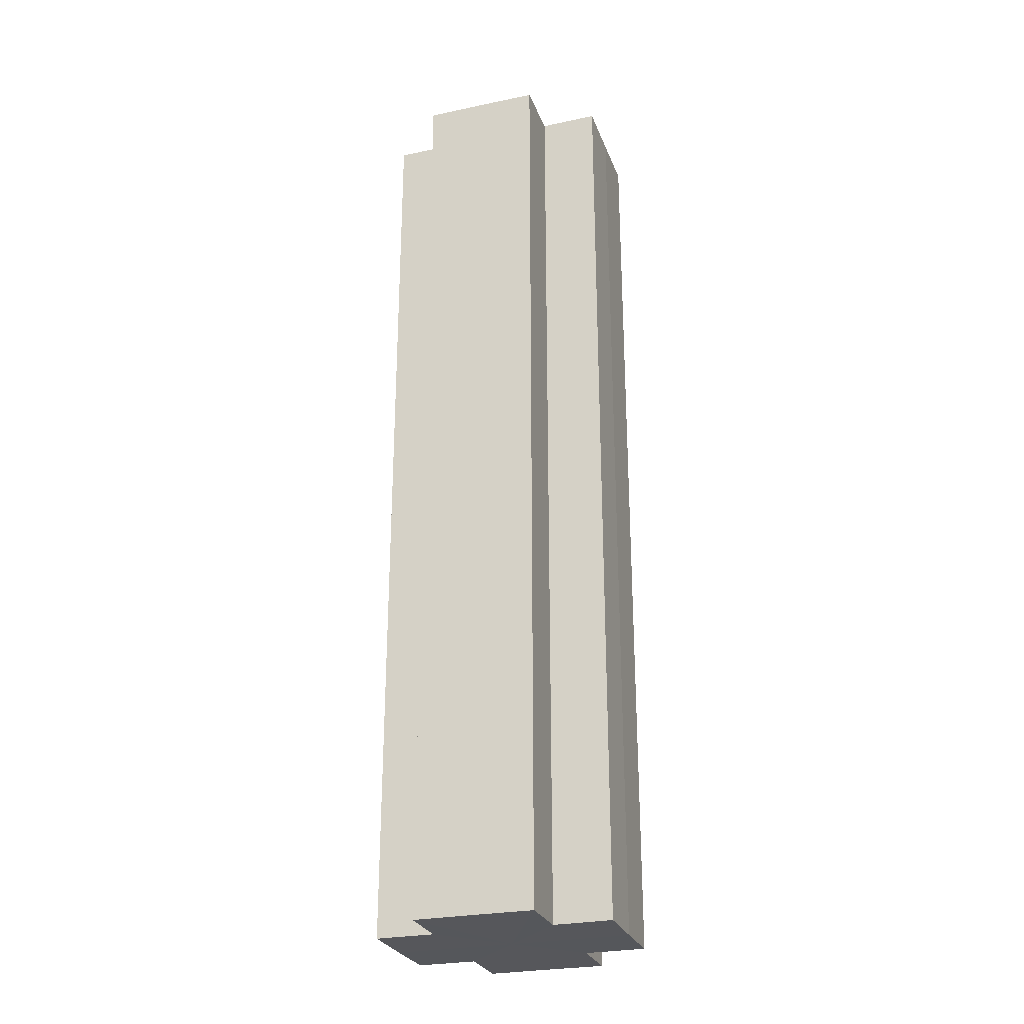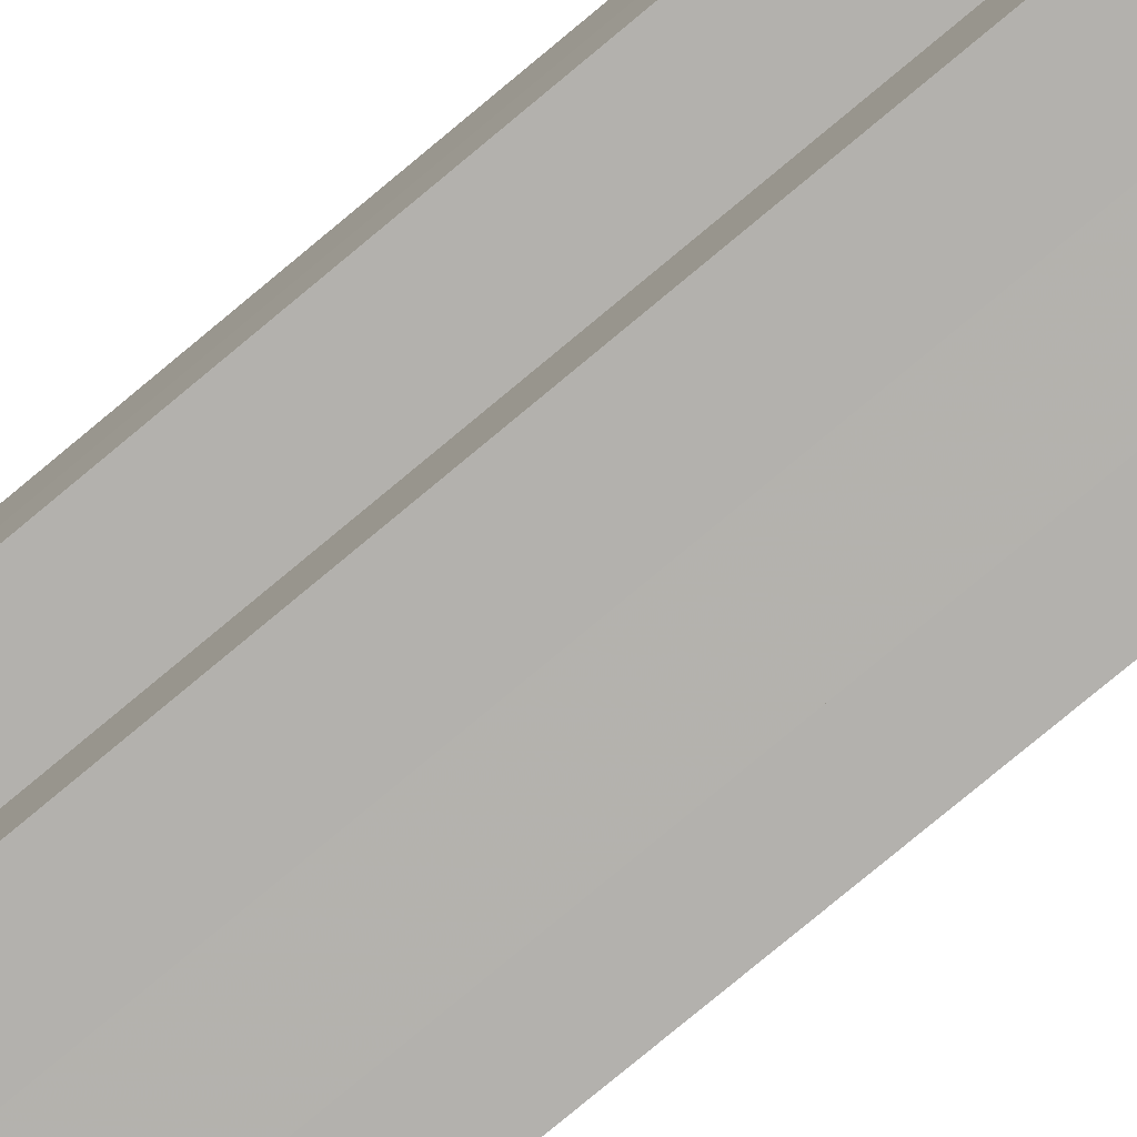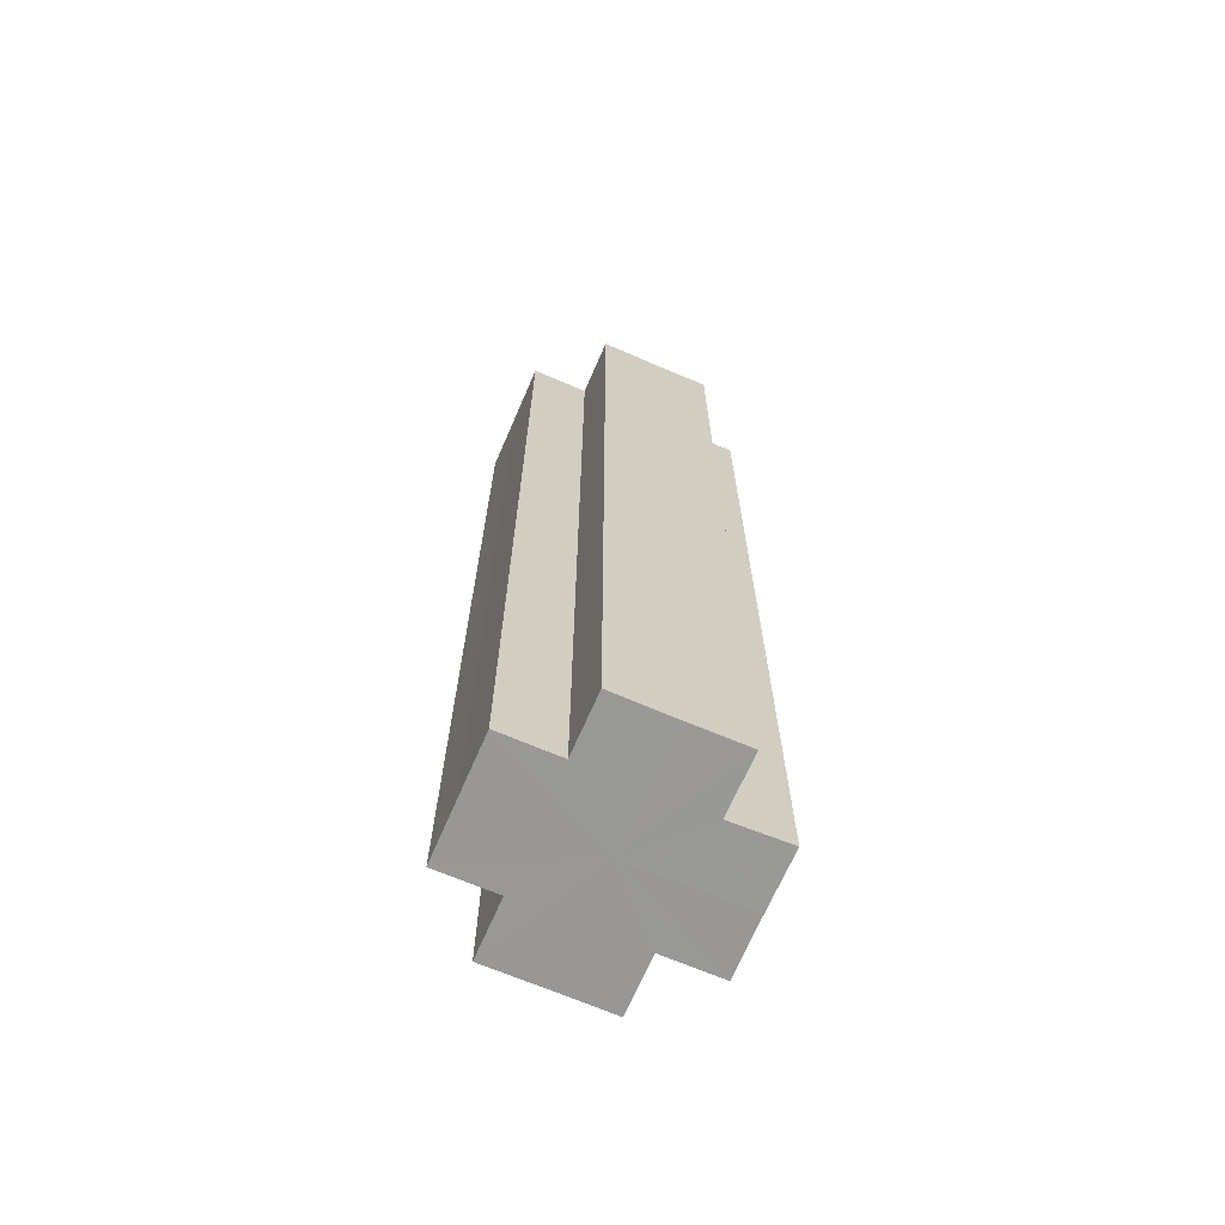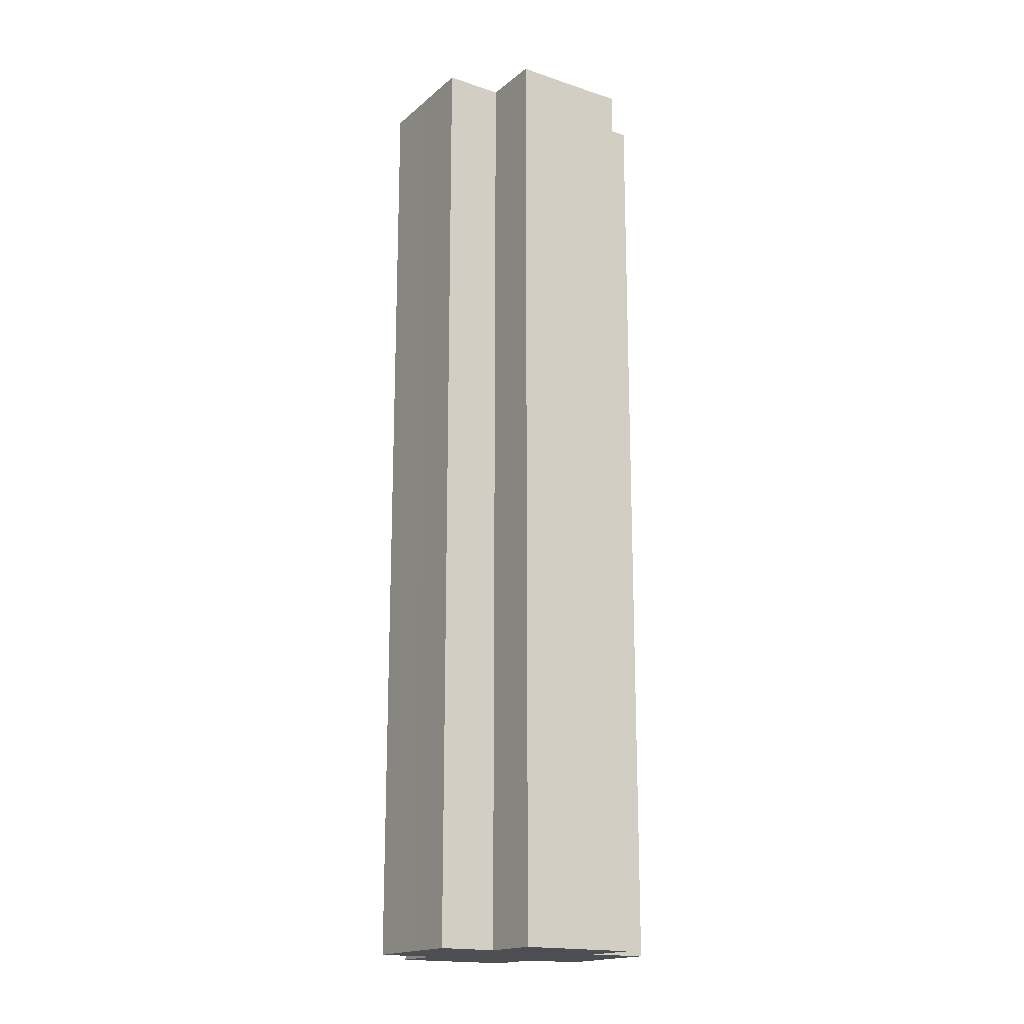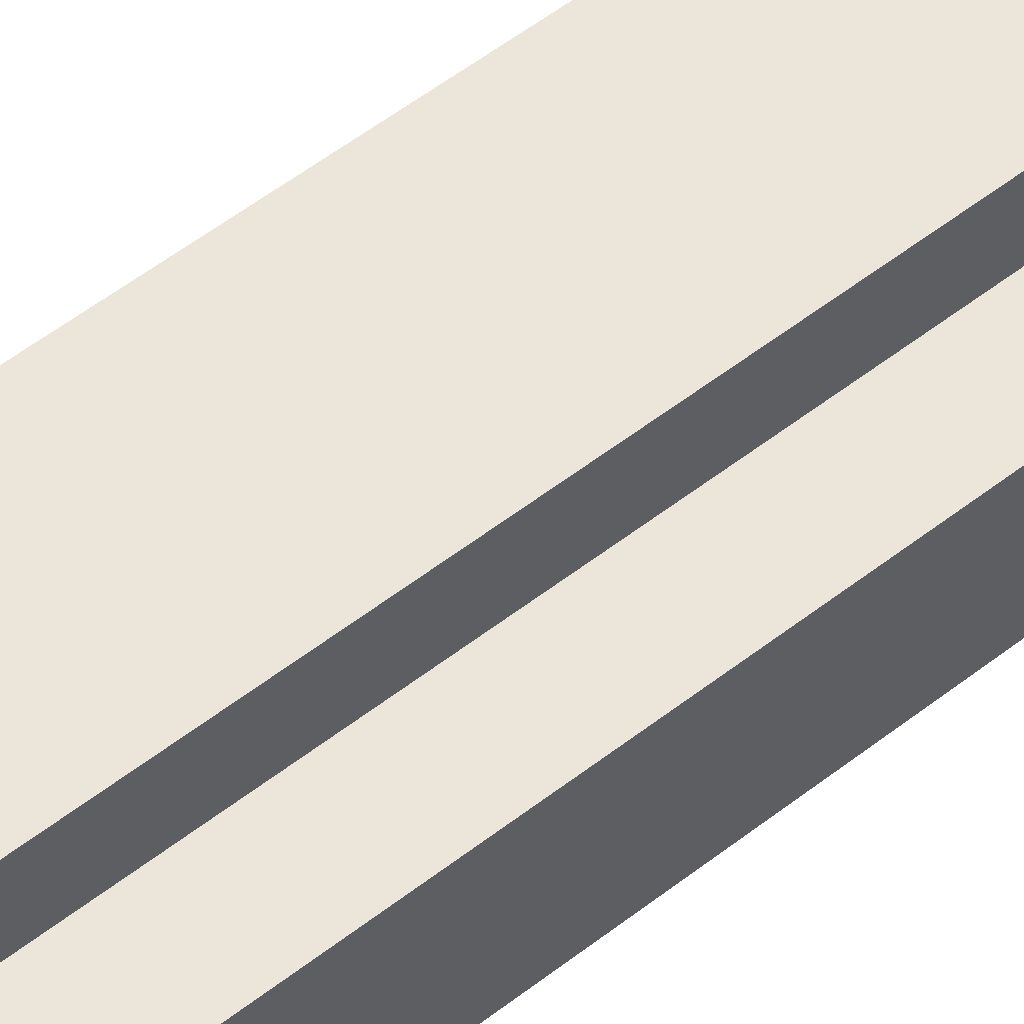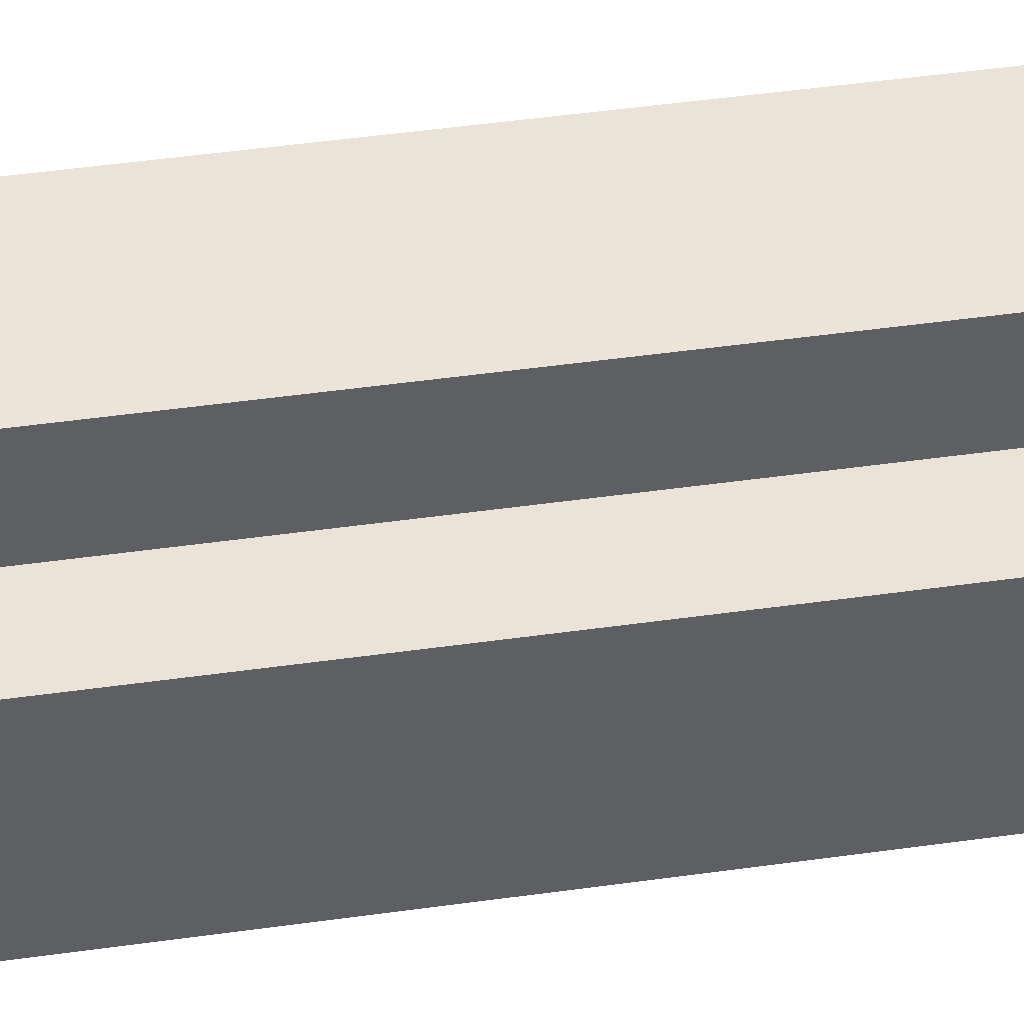
<metadata>
{"format":"obj","ext":"obj","renderer":"f3d","projection":"perspective","resolution":1024,"background":"white","views":[{"elev":-27.0,"azim":-162.1,"up":"+Z"},{"elev":-79.4,"azim":129.7,"up":"+Y"},{"elev":-68.4,"azim":156.8,"up":"+Z"},{"elev":-17.6,"azim":-122.7,"up":"+Z"},{"elev":57.4,"azim":51.4,"up":"+Y"},{"elev":43.7,"azim":80.4,"up":"+Y"}]}
</metadata>
<code>
o 15104
v 2203 1858 7.699
v 2203 1858 7.699
v 2203 1858 7.539
v 2203 1858 7.699
v 2203 1858 7.539
v 2203 1858 7.699
v 2203 1858 7.539
v 2203 1858 7.699
v 2203 1858 7.539
v 2203 1858 7.699
v 2203 1858 7.699
v 2203 1858 7.699
v 2203 1858 7.539
v 2203 1858 7.539
v 2203 1858 7.699
v 2203 1858 7.699
v 2203 1858 7.699
v 2203 1858 7.539
v 2203 1858 7.539
v 2203 1858 7.699
v 2203 1858 7.699
v 2203 1858 7.699
v 2203 1858 7.699
v 2203 1858 7.539
v 2203 1858 7.539
v 2203 1858 7.539
v 2203 1858 7.699
v 2203 1858 7.699
v 2203 1858 7.699
v 2203 1858 7.699
v 2203 1858 7.539
v 2203 1858 7.699
v 2203 1858 7.539
v 2203 1858 7.539
v 2203 1858 7.699
v 2203 1858 7.699
v 2203 1858 7.699
v 2203 1858 7.539
v 2203 1858 7.539
v 2203 1858 7.699
v 2203 1858 7.699
v 2203 1858 7.699
v 2203 1858 7.699
v 2203 1858 7.539
v 2203 1858 7.539
v 2203 1858 7.539
v 2203 1858 7.699
v 2203 1858 7.699
v 2203 1858 7.699
v 2203 1858 7.699
v 2203 1858 7.699
v 2203 1858 7.539
v 2203 1858 7.539
v 2203 1858 7.539
v 2203 1858 7.699
v 2203 1858 7.699
v 2203 1858 7.699
v 2203 1858 7.539
v 2203 1858 7.539
v 2203 1858 7.699
v 2203 1858 7.699
v 2203 1858 7.699
v 2203 1858 7.699
v 2203 1858 7.539
v 2203 1858 7.539
v 2203 1858 7.699
v 2203 1858 7.539
v 2203 1858 7.699
v 2203 1858 7.699
v 2203 1858 7.539
v 2203 1858 7.539
v 2203 1858 7.699
v 2203 1858 7.699
v 2203 1858 7.539
v 2203 1858 7.539
v 2203 1858 7.699
v 2203 1858 7.699
v 2203 1858 7.699
v 2203 1858 7.699
v 2203 1858 7.699
v 2203 1858 7.539
v 2203 1858 7.539
v 2203 1858 7.539
v 2203 1858 7.539
v 2203 1858 7.539
v 2203 1858 7.539
v 2203 1858 7.539
v 2203 1858 7.539
v 2203 1858 7.539
v 2203 1858 7.539
v 2203 1858 7.539
v 2203 1858 7.539
v 2203 1858 7.539
v 2203 1858 7.539
v 2203 1858 7.539
v 2203 1858 7.539
v 2203 1858 7.539
v 2203 1858 7.539
f 1 2 3
f 4 1 5
f 5 6 7
f 7 8 9
f 10 8 11
f 10 12 8
f 13 12 14
f 15 16 13
f 10 17 12
f 18 17 19
f 20 21 18
f 10 22 17
f 10 23 22
f 24 23 25
f 26 27 24
f 28 29 26
f 29 30 31
f 10 32 23
f 33 32 34
f 35 36 33
f 10 37 32
f 38 37 39
f 40 41 38
f 10 42 37
f 10 43 42
f 44 43 45
f 46 47 44
f 10 48 43
f 49 50 46
f 50 51 52
f 53 48 54
f 55 56 53
f 10 57 48
f 58 57 59
f 60 61 58
f 10 62 57
f 10 63 62
f 64 63 65
f 10 66 63
f 67 68 64
f 10 69 66
f 10 11 69
f 70 66 71
f 72 73 70
f 74 69 75
f 76 77 74
f 78 79 67
f 79 80 81
f 82 83 84
f 82 85 83
f 82 84 86
f 82 87 85
f 82 86 88
f 82 89 87
f 82 88 90
f 82 91 89
f 82 90 92
f 82 93 91
f 82 92 94
f 82 95 93
f 82 94 96
f 82 97 95
f 82 96 98
f 82 98 97

</code>
